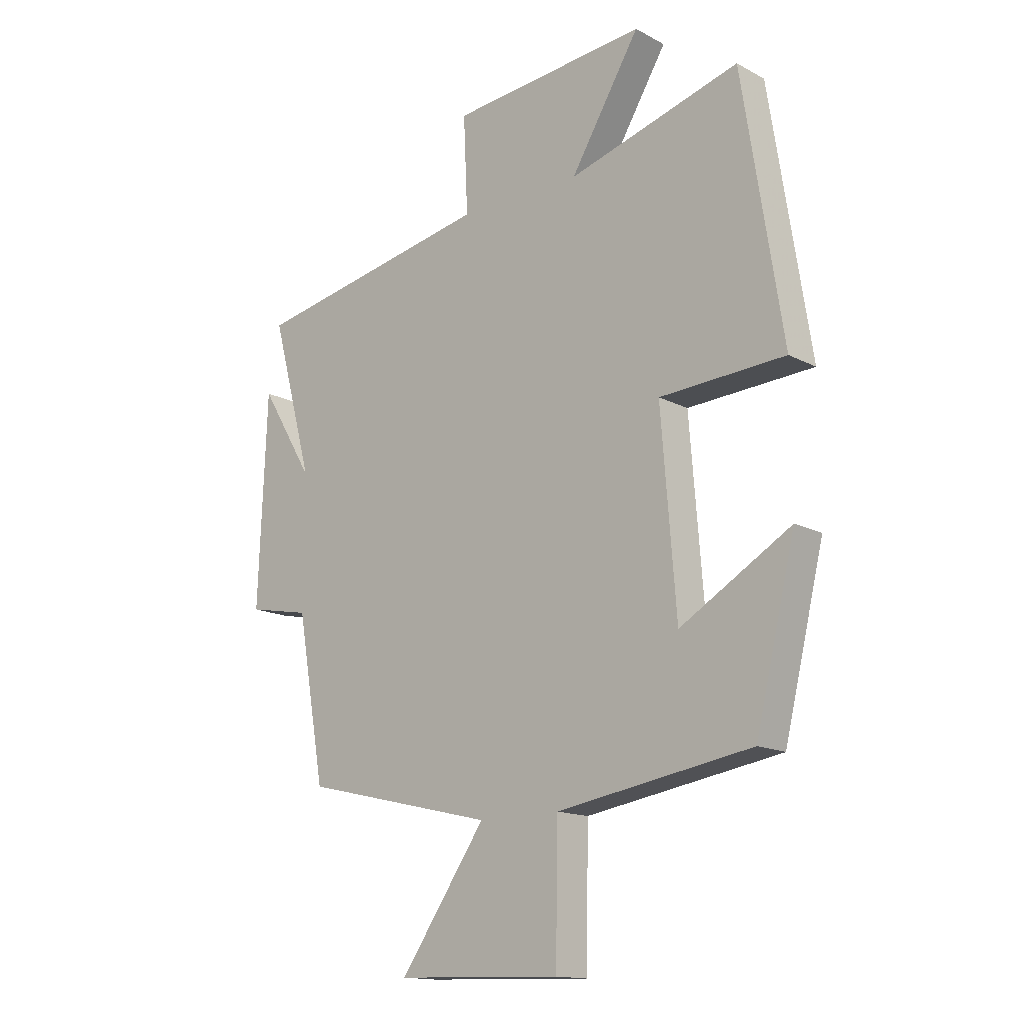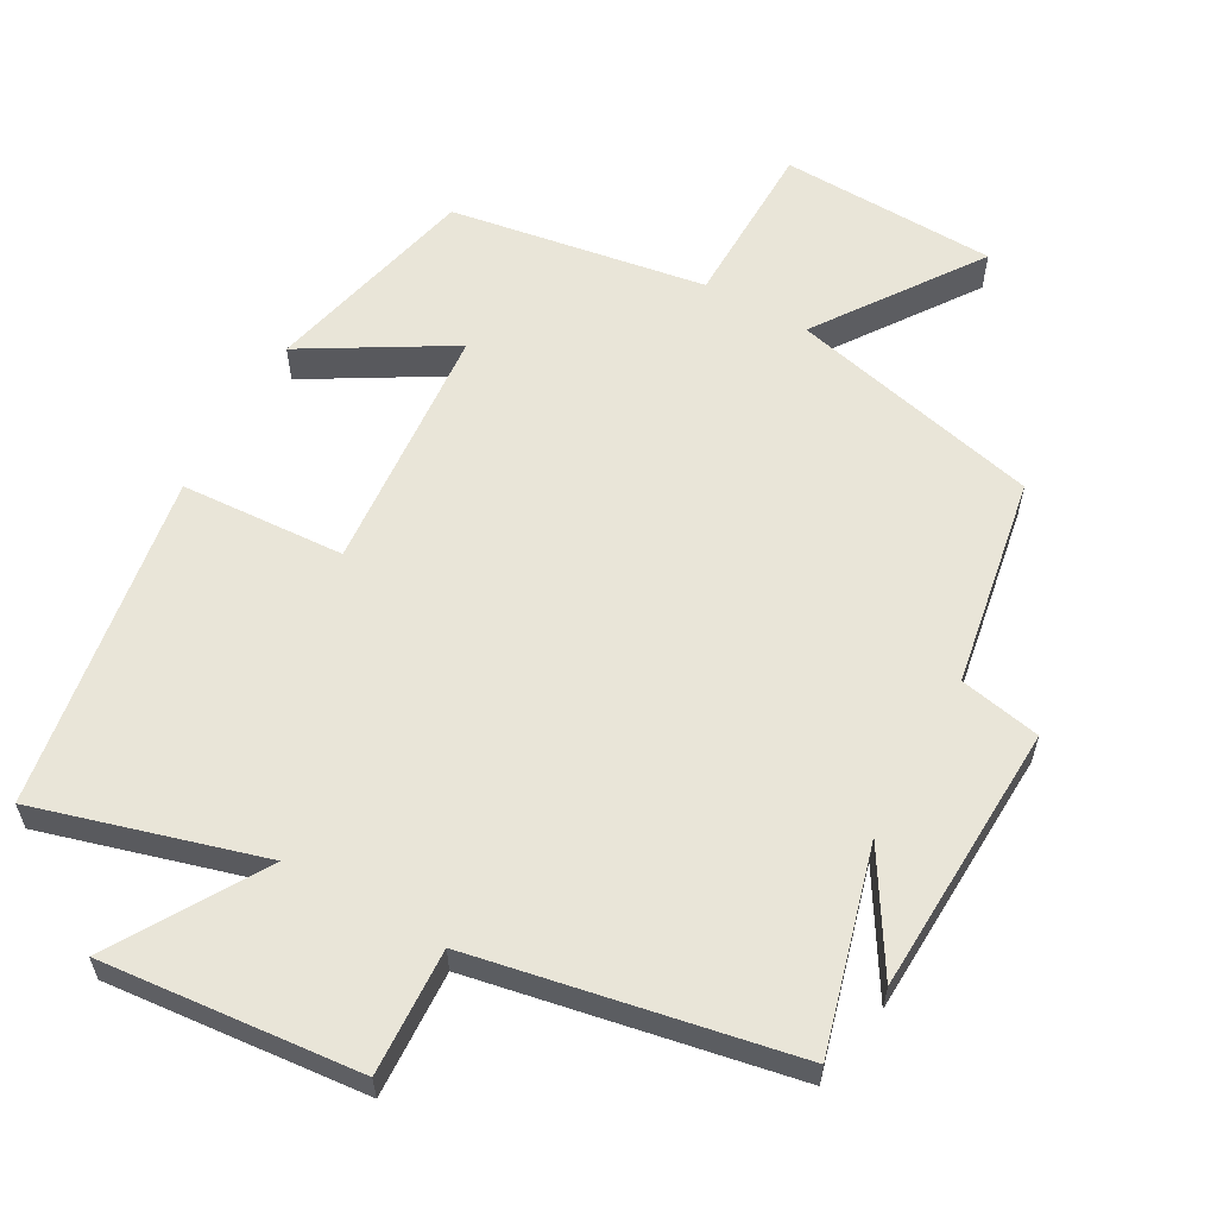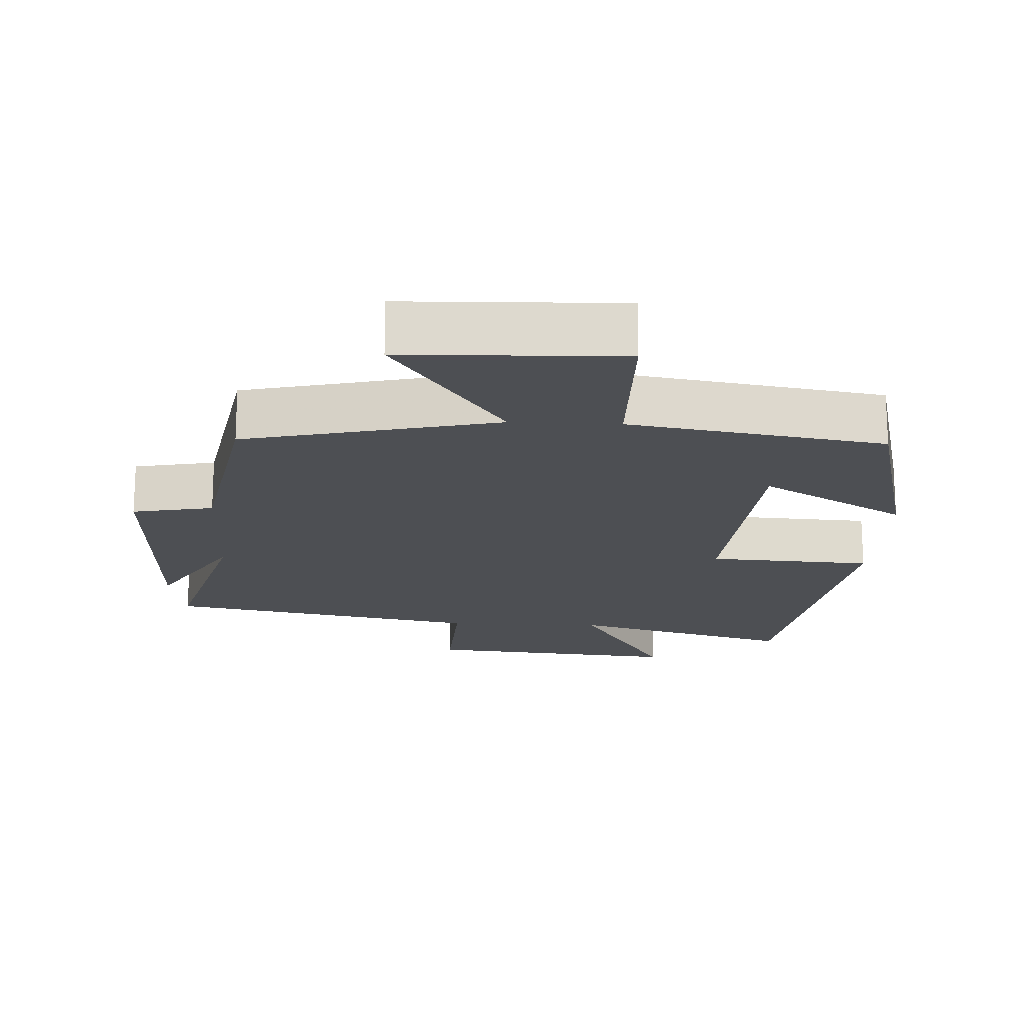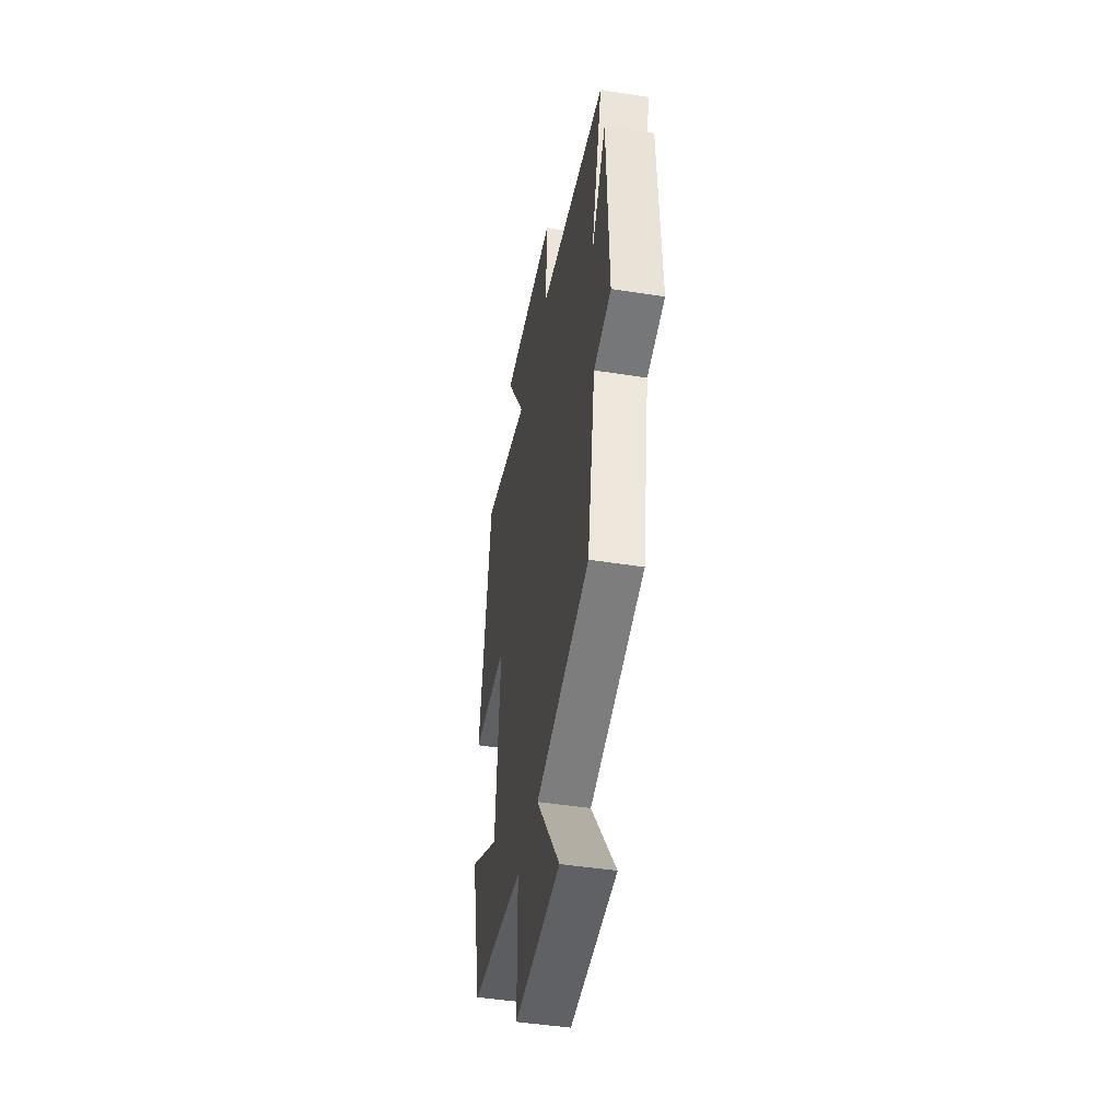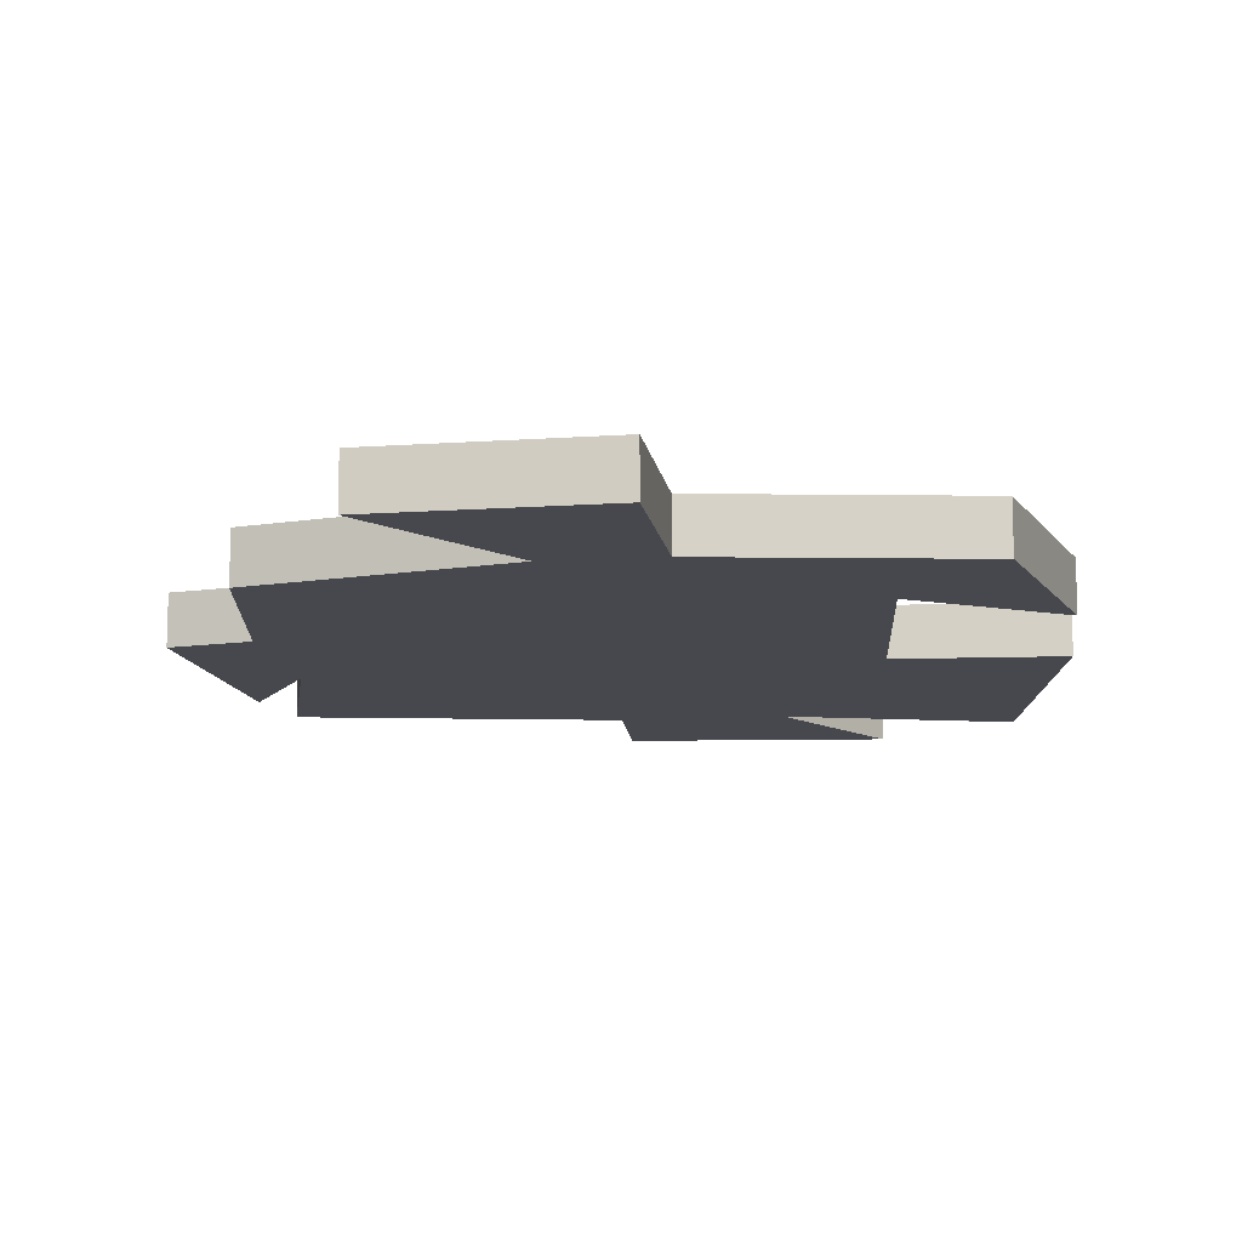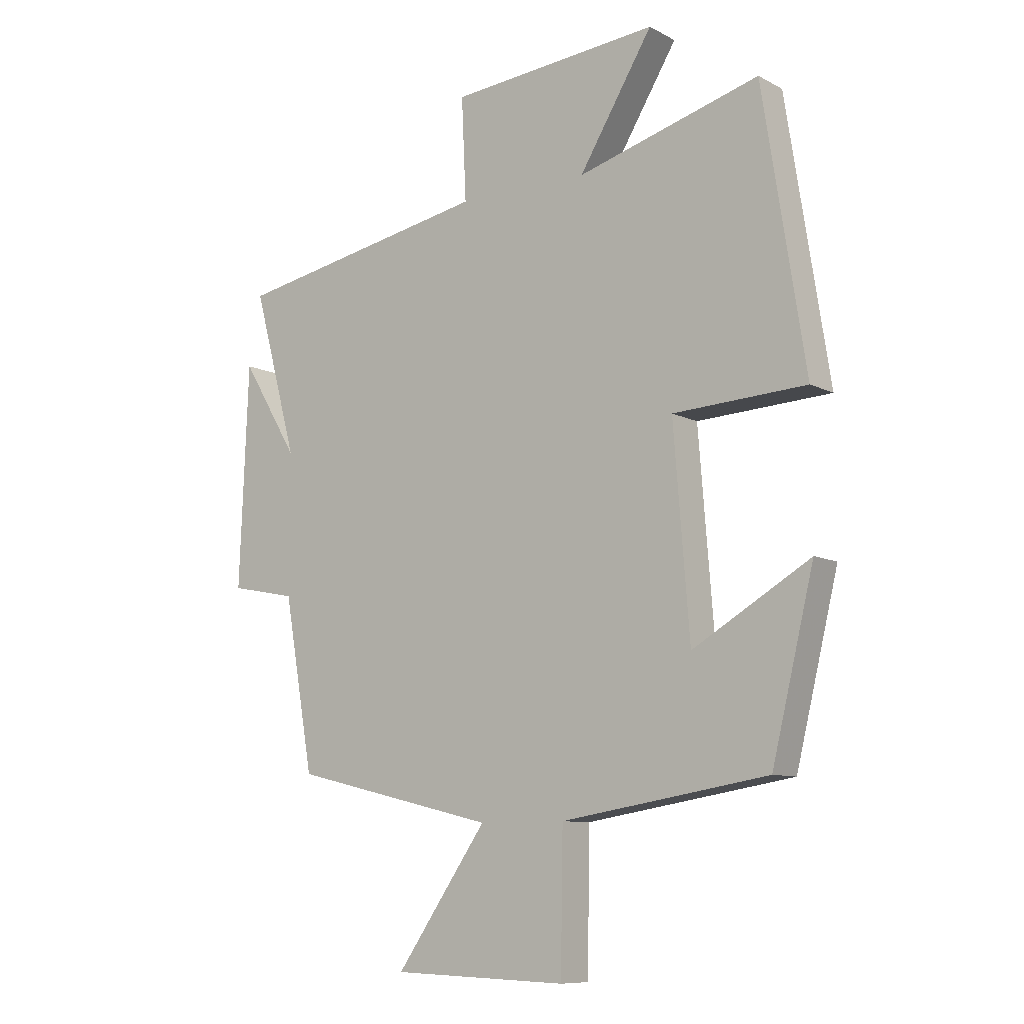
<metadata>
{"format":"obj","ext":"obj","renderer":"f3d","projection":"perspective","resolution":1024,"background":"white","views":[{"elev":-15.0,"azim":-138.3,"up":"+Z"},{"elev":59.7,"azim":29.1,"up":"+Y"},{"elev":-18.0,"azim":177.1,"up":"+Y"},{"elev":-45.9,"azim":79.8,"up":"+Z"},{"elev":-11.9,"azim":-172.3,"up":"+Y"},{"elev":-9.4,"azim":-143.2,"up":"+Z"}]}
</metadata>
<code>
v -0.426 0.07 -0.441
v -0.5 0.07 -0.136
v -0.294 0.07 -0.257
v -0.266 0.07 0.099
v -0.5 0.07 0.112
v -0.425 0.07 0.591
v -0.104 0.07 0.5
v -0.234 0.07 0.713
v 0.134 0.07 0.679
v 0.126 0.07 0.5
v 0.578 0.07 0.414
v 0.5 0.07 0.127
v 0.6 0.07 0.292
v 0.616 0.07 -0.094
v 0.5 0.07 -0.117
v 0.448 0.07 -0.415
v 0.089 0.07 -0.5
v 0.249 0.07 -0.729
v -0.059 0.07 -0.739
v -0.063 0.07 -0.5
v -0.426 0 -0.441
v -0.5 0 -0.136
v -0.294 0 -0.257
v -0.266 0 0.099
v -0.5 0 0.112
v -0.425 0 0.591
v -0.104 0 0.5
v -0.234 0 0.713
v 0.134 0 0.679
v 0.126 0 0.5
v 0.578 0 0.414
v 0.5 0 0.127
v 0.6 0 0.292
v 0.616 0 -0.094
v 0.5 0 -0.117
v 0.448 0 -0.415
v 0.089 0 -0.5
v 0.249 0 -0.729
v -0.059 0 -0.739
v -0.063 0 -0.5
f 17 18 19 20
f 17 20 1
f 16 17 1
f 15 16 1
f 12 13 14 15
f 12 15 1
f 10 11 12
f 7 8 9 10
f 7 10 12
f 6 7 12
f 5 6 12
f 4 5 12
f 3 4 12
f 1 2 3
f 1 3 12
f 40 39 38 37
f 21 40 37
f 21 37 36
f 21 36 35
f 35 34 33 32
f 21 35 32
f 32 31 30
f 30 29 28 27
f 32 30 27
f 32 27 26
f 32 26 25
f 32 25 24
f 32 24 23
f 23 22 21
f 32 23 21
f 1 21 22 2
f 2 22 23 3
f 3 23 24 4
f 4 24 25 5
f 5 25 26 6
f 6 26 27 7
f 7 27 28 8
f 8 28 29 9
f 9 29 30 10
f 10 30 31 11
f 11 31 32 12
f 12 32 33 13
f 13 33 34 14
f 14 34 35 15
f 15 35 36 16
f 16 36 37 17
f 17 37 38 18
f 18 38 39 19
f 19 39 40 20
f 20 40 21 1

</code>
